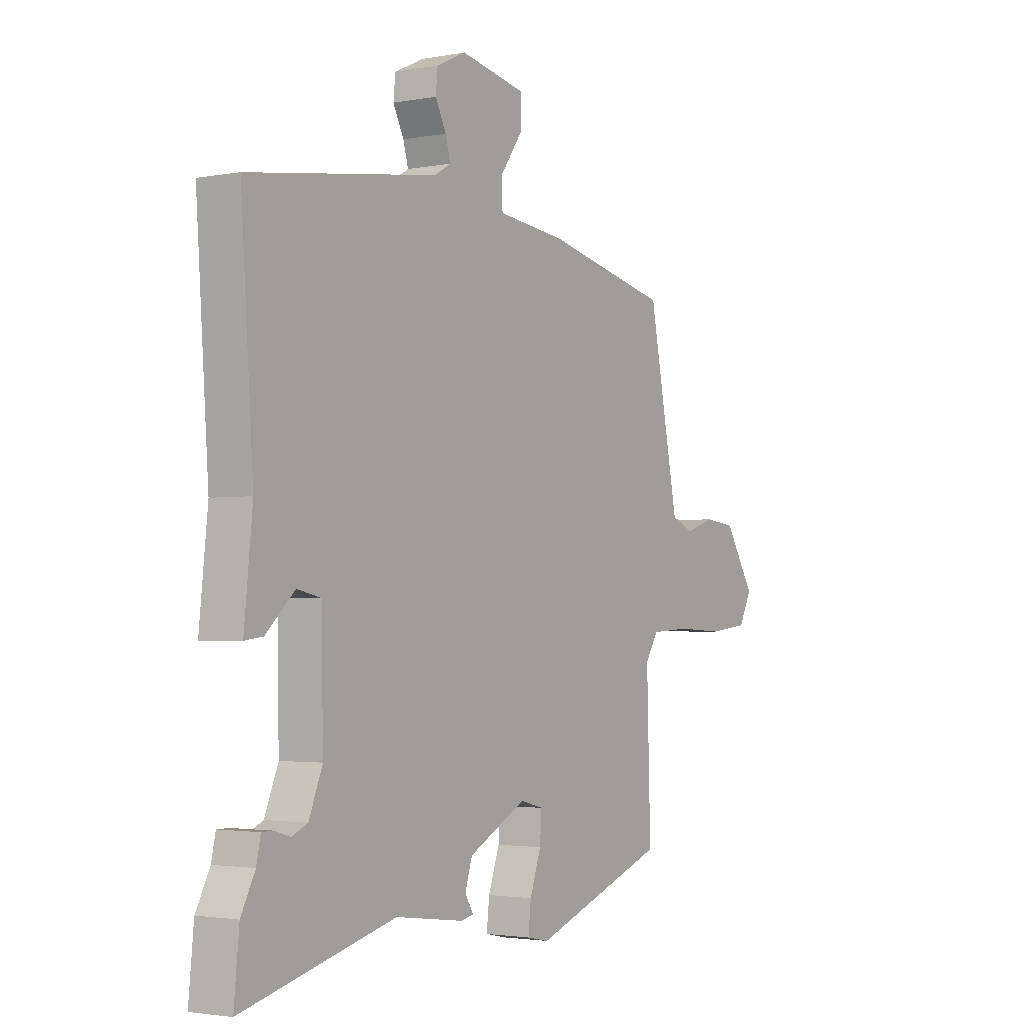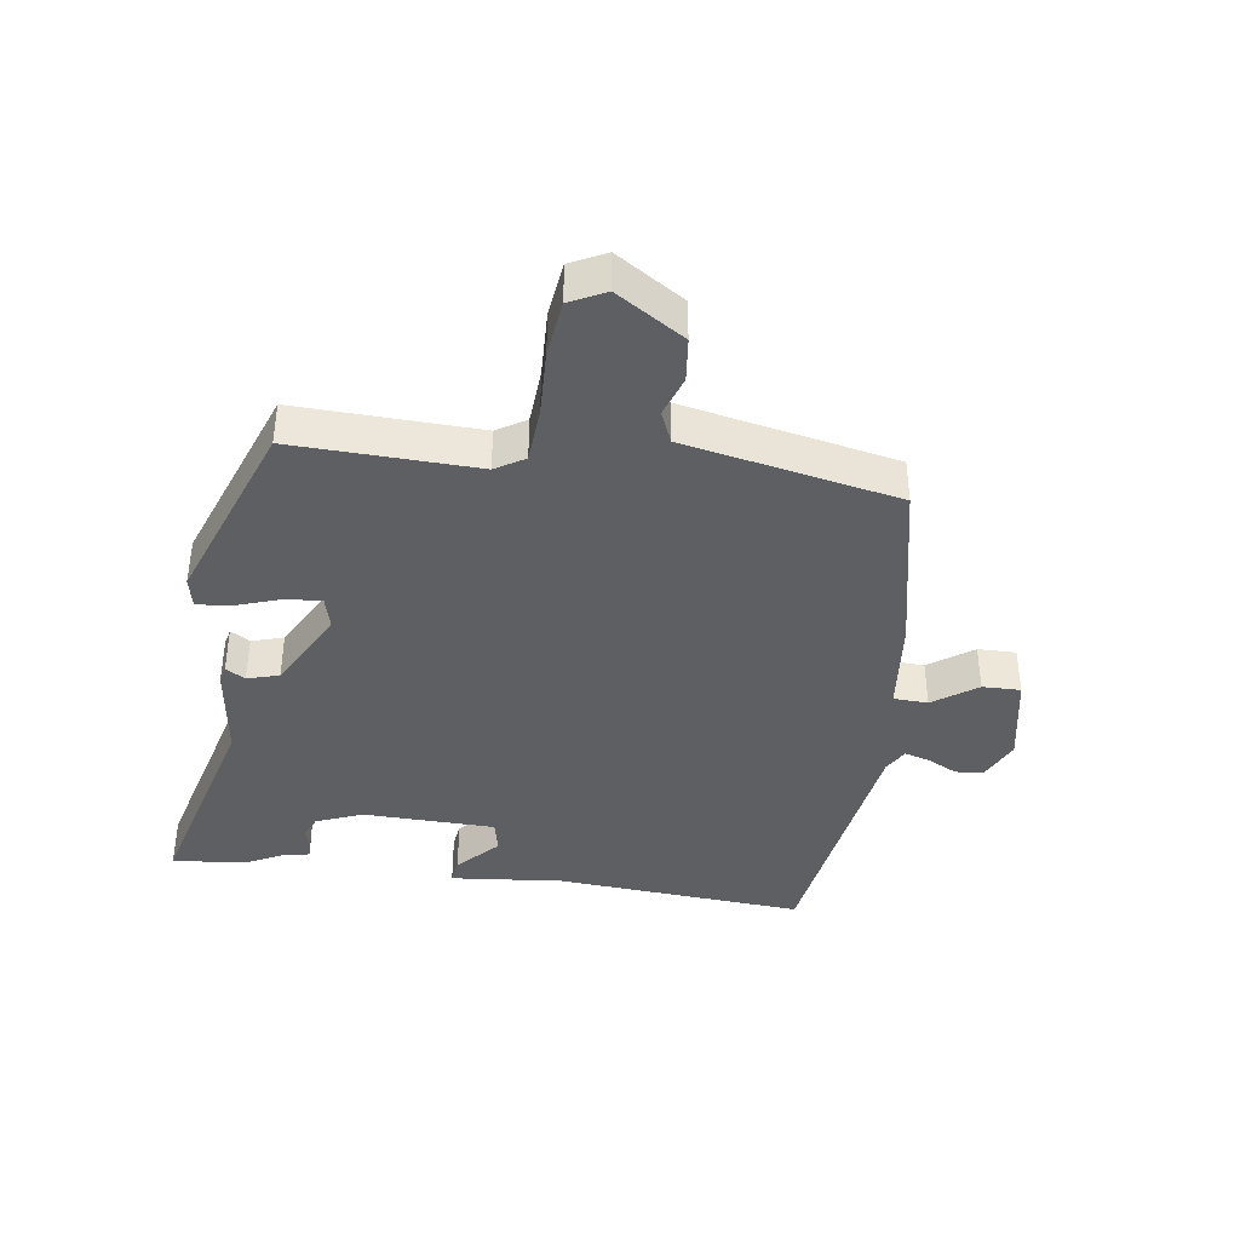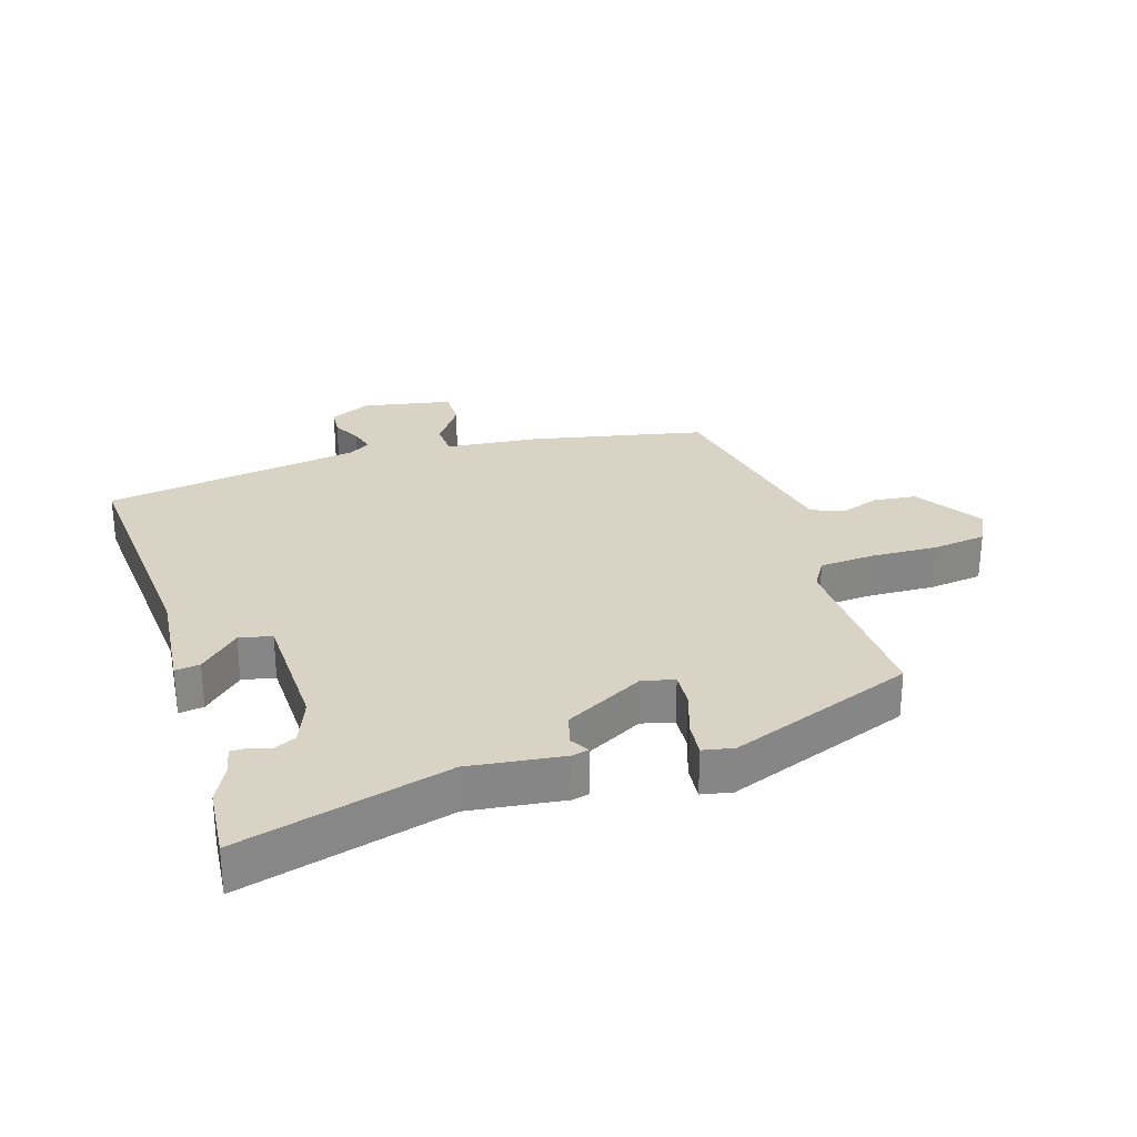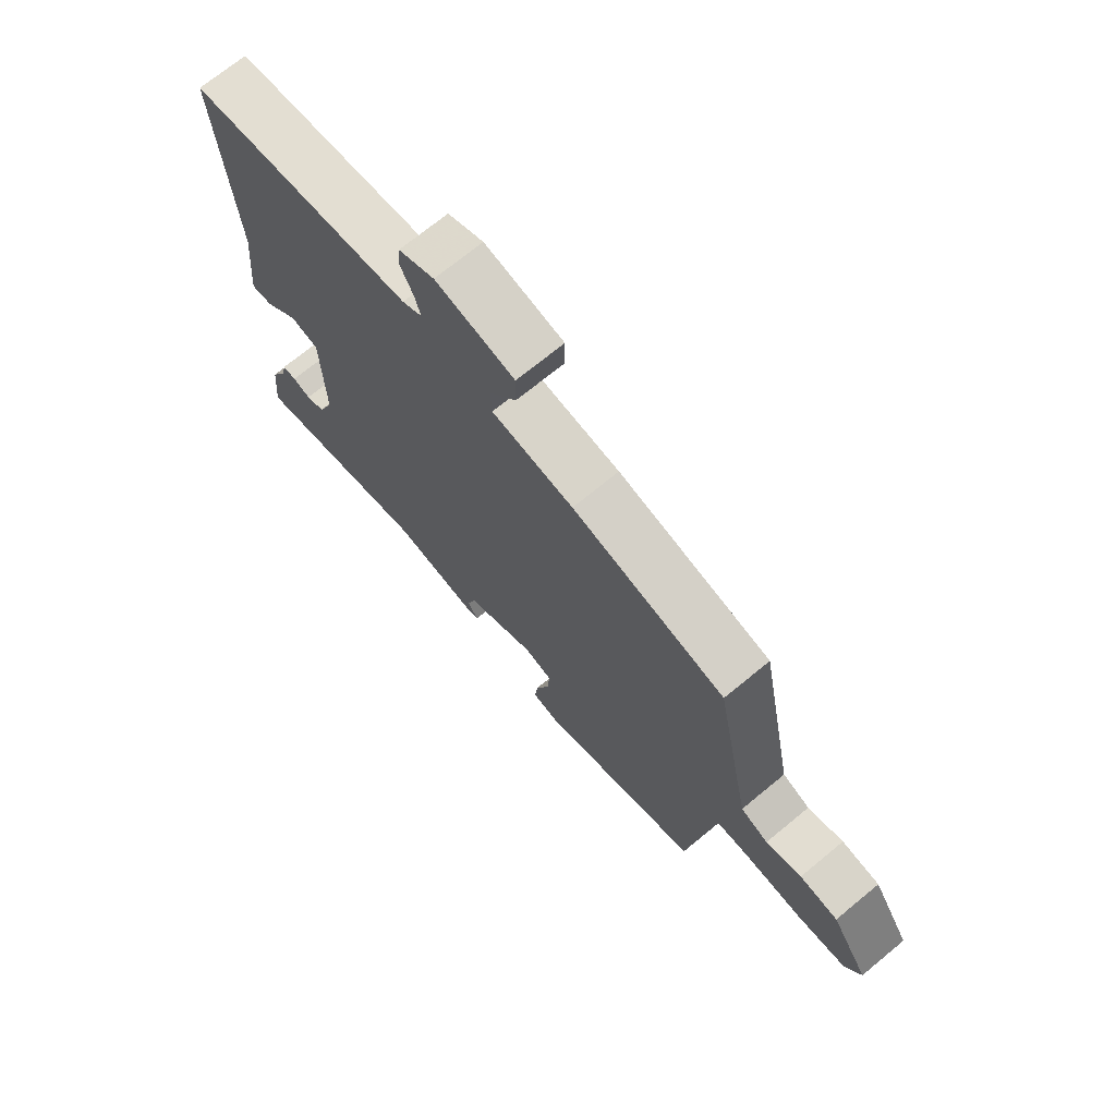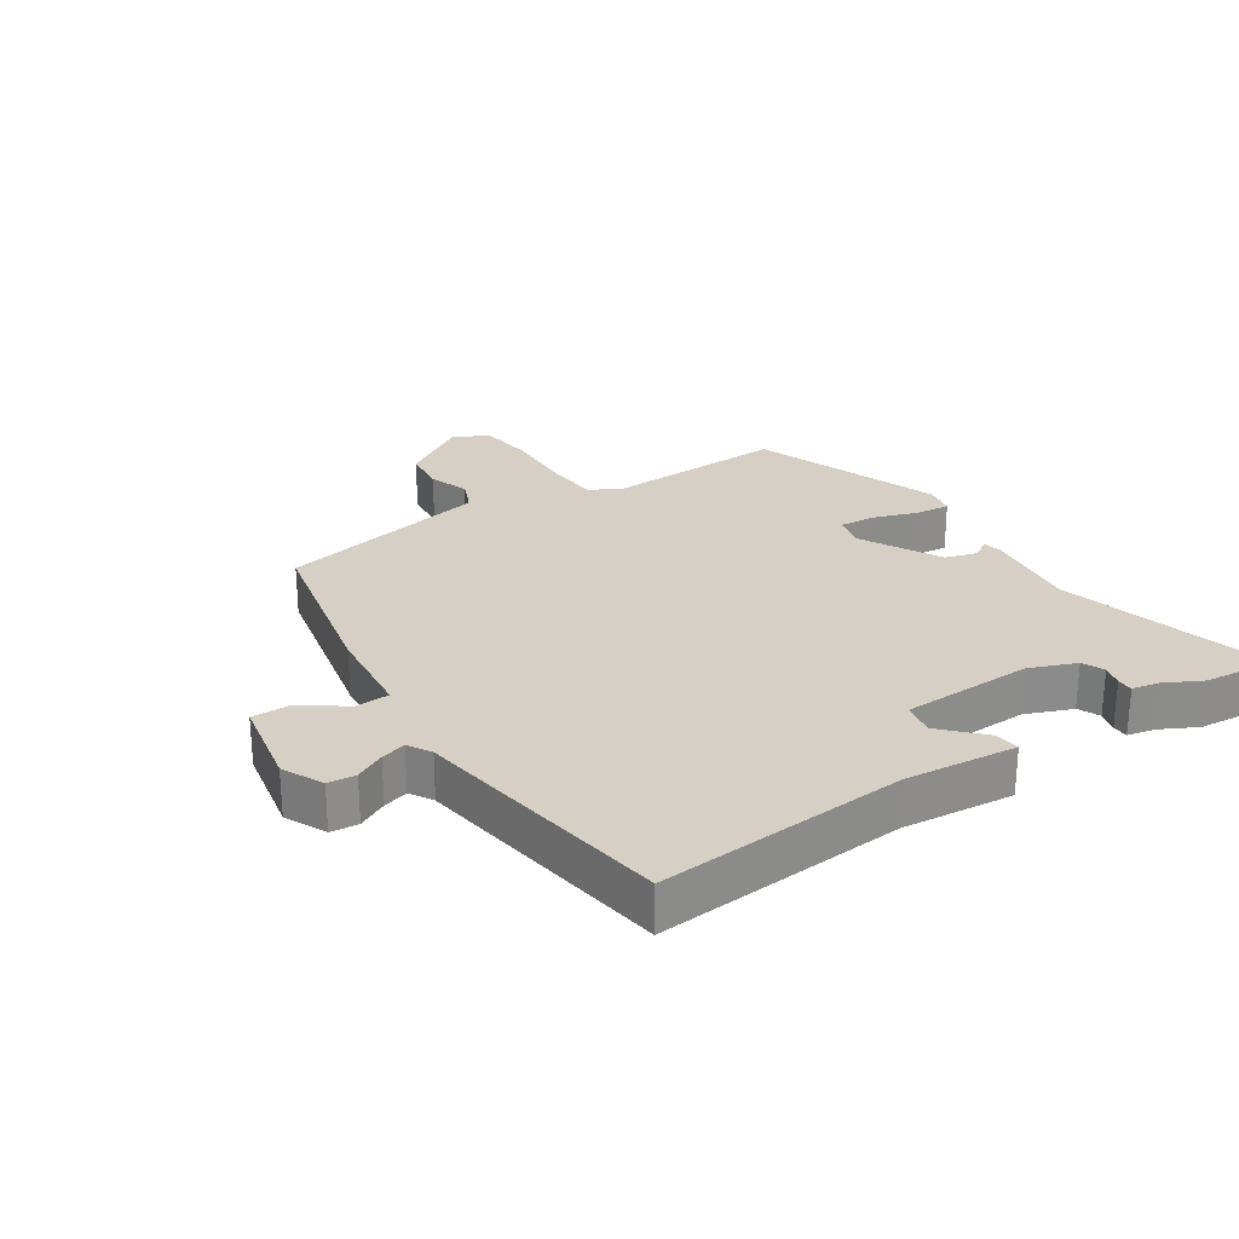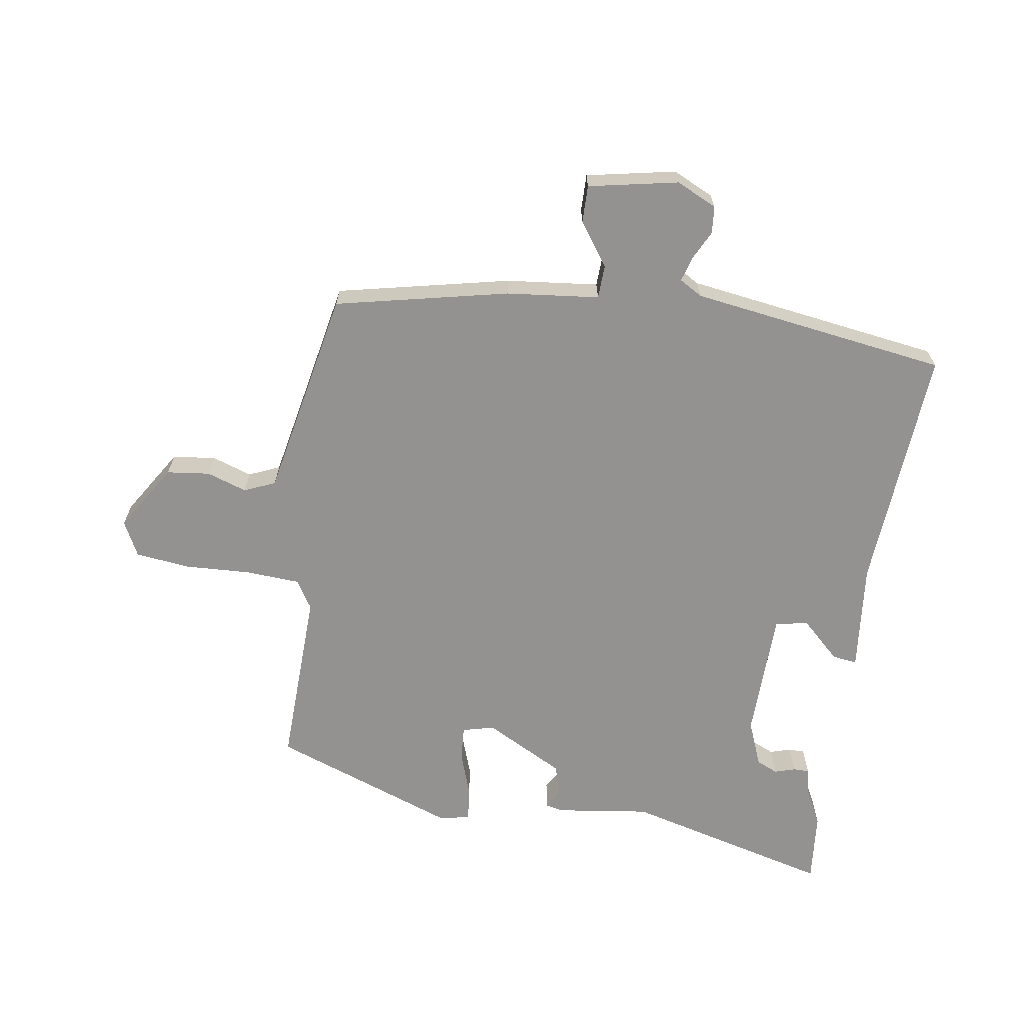
<metadata>
{"format":"obj","ext":"obj","renderer":"f3d","projection":"perspective","resolution":1024,"background":"white","views":[{"elev":-2.5,"azim":123.2,"up":"+Z"},{"elev":-39.7,"azim":-98.4,"up":"+Y"},{"elev":28.3,"azim":162.0,"up":"+Y"},{"elev":71.0,"azim":-129.5,"up":"+Z"},{"elev":26.3,"azim":56.3,"up":"+Y"},{"elev":-66.4,"azim":-8.8,"up":"+Y"}]}
</metadata>
<code>
v 0.498 0.07 0.463
v 0.471 0.07 0.076
v 0.489 0.07 -0.097
v 0.45 0.07 -0.092
v 0.388 0.07 -0.034
v 0.337 0.07 -0.045
v 0.333 0.07 -0.249
v 0.362 0.07 -0.321
v 0.396 0.07 -0.336
v 0.429 0.07 -0.326
v 0.454 0.07 -0.326
v 0.463 0.07 -0.368
v 0.493 0.07 -0.426
v 0.504 0.07 -0.539
v 0.176 0.07 -0.455
v 0.028 0.07 -0.475
v 0.001 0.07 -0.469
v 0.019 0.07 -0.439
v 0.004 0.07 -0.39
v -0.121 0.07 -0.324
v -0.171 0.07 -0.337
v -0.167 0.07 -0.392
v -0.143 0.07 -0.461
v -0.137 0.07 -0.515
v -0.185 0.07 -0.525
v -0.477 0.07 -0.419
v -0.469 0.07 -0.136
v -0.497 0.07 -0.091
v -0.583 0.07 -0.086
v -0.688 0.07 -0.091
v -0.773 0.07 -0.081
v -0.801 0.07 -0.026
v -0.735 0.07 0.079
v -0.667 0.07 0.087
v -0.604 0.07 0.066
v -0.555 0.07 0.087
v -0.529 0.07 0.218
v -0.49 0.07 0.417
v -0.217 0.07 0.477
v -0.071 0.07 0.493
v -0.069 0.07 0.546
v -0.117 0.07 0.613
v -0.118 0.07 0.672
v 0.023 0.07 0.7
v 0.087 0.07 0.67
v 0.091 0.07 0.627
v 0.068 0.07 0.581
v 0.057 0.07 0.542
v 0.093 0.07 0.521
v 0.498 0 0.463
v 0.471 0 0.076
v 0.489 0 -0.097
v 0.45 0 -0.092
v 0.388 0 -0.034
v 0.337 0 -0.045
v 0.333 0 -0.249
v 0.362 0 -0.321
v 0.396 0 -0.336
v 0.429 0 -0.326
v 0.454 0 -0.326
v 0.463 0 -0.368
v 0.493 0 -0.426
v 0.504 0 -0.539
v 0.176 0 -0.455
v 0.028 0 -0.475
v 0.001 0 -0.469
v 0.019 0 -0.439
v 0.004 0 -0.39
v -0.121 0 -0.324
v -0.171 0 -0.337
v -0.167 0 -0.392
v -0.143 0 -0.461
v -0.137 0 -0.515
v -0.185 0 -0.525
v -0.477 0 -0.419
v -0.469 0 -0.136
v -0.497 0 -0.091
v -0.583 0 -0.086
v -0.688 0 -0.091
v -0.773 0 -0.081
v -0.801 0 -0.026
v -0.735 0 0.079
v -0.667 0 0.087
v -0.604 0 0.066
v -0.555 0 0.087
v -0.529 0 0.218
v -0.49 0 0.417
v -0.217 0 0.477
v -0.071 0 0.493
v -0.069 0 0.546
v -0.117 0 0.613
v -0.118 0 0.672
v 0.023 0 0.7
v 0.087 0 0.67
v 0.091 0 0.627
v 0.068 0 0.581
v 0.057 0 0.542
v 0.093 0 0.521
f 45 46 47
f 44 45 47
f 43 44 47
f 42 43 47
f 41 42 47
f 40 41 47 48
f 37 38 39 40
f 40 48 49
f 37 40 49
f 36 37 49
f 33 34 35
f 32 33 35
f 31 32 35
f 30 31 35
f 29 30 35
f 28 29 35 36
f 49 1 2
f 36 49 2
f 28 36 2
f 27 28 2
f 25 26 27
f 24 25 27
f 23 24 27
f 22 23 27
f 15 16 17 18
f 15 18 19
f 15 19 20
f 14 15 20
f 13 14 20
f 12 13 20
f 9 10 11 12
f 8 9 12 20
f 2 3 4 5
f 2 5 6
f 27 2 6
f 21 22 27
f 20 21 27 6
f 7 8 20
f 6 7 20
f 96 95 94
f 96 94 93
f 96 93 92
f 96 92 91
f 96 91 90
f 97 96 90 89
f 89 88 87 86
f 98 97 89
f 98 89 86
f 98 86 85
f 84 83 82
f 84 82 81
f 84 81 80
f 84 80 79
f 84 79 78
f 85 84 78 77
f 51 50 98
f 51 98 85
f 51 85 77
f 51 77 76
f 76 75 74
f 76 74 73
f 76 73 72
f 76 72 71
f 67 66 65 64
f 68 67 64
f 69 68 64
f 69 64 63
f 69 63 62
f 69 62 61
f 61 60 59 58
f 69 61 58 57
f 54 53 52 51
f 55 54 51
f 55 51 76
f 76 71 70
f 55 76 70 69
f 69 57 56
f 69 56 55
f 1 50 51 2
f 2 51 52 3
f 3 52 53 4
f 4 53 54 5
f 5 54 55 6
f 6 55 56 7
f 7 56 57 8
f 8 57 58 9
f 9 58 59 10
f 10 59 60 11
f 11 60 61 12
f 12 61 62 13
f 13 62 63 14
f 14 63 64 15
f 15 64 65 16
f 16 65 66 17
f 17 66 67 18
f 18 67 68 19
f 19 68 69 20
f 20 69 70 21
f 21 70 71 22
f 22 71 72 23
f 23 72 73 24
f 24 73 74 25
f 25 74 75 26
f 26 75 76 27
f 27 76 77 28
f 28 77 78 29
f 29 78 79 30
f 30 79 80 31
f 31 80 81 32
f 32 81 82 33
f 33 82 83 34
f 34 83 84 35
f 35 84 85 36
f 36 85 86 37
f 37 86 87 38
f 38 87 88 39
f 39 88 89 40
f 40 89 90 41
f 41 90 91 42
f 42 91 92 43
f 43 92 93 44
f 44 93 94 45
f 45 94 95 46
f 46 95 96 47
f 47 96 97 48
f 48 97 98 49
f 49 98 50 1

</code>
